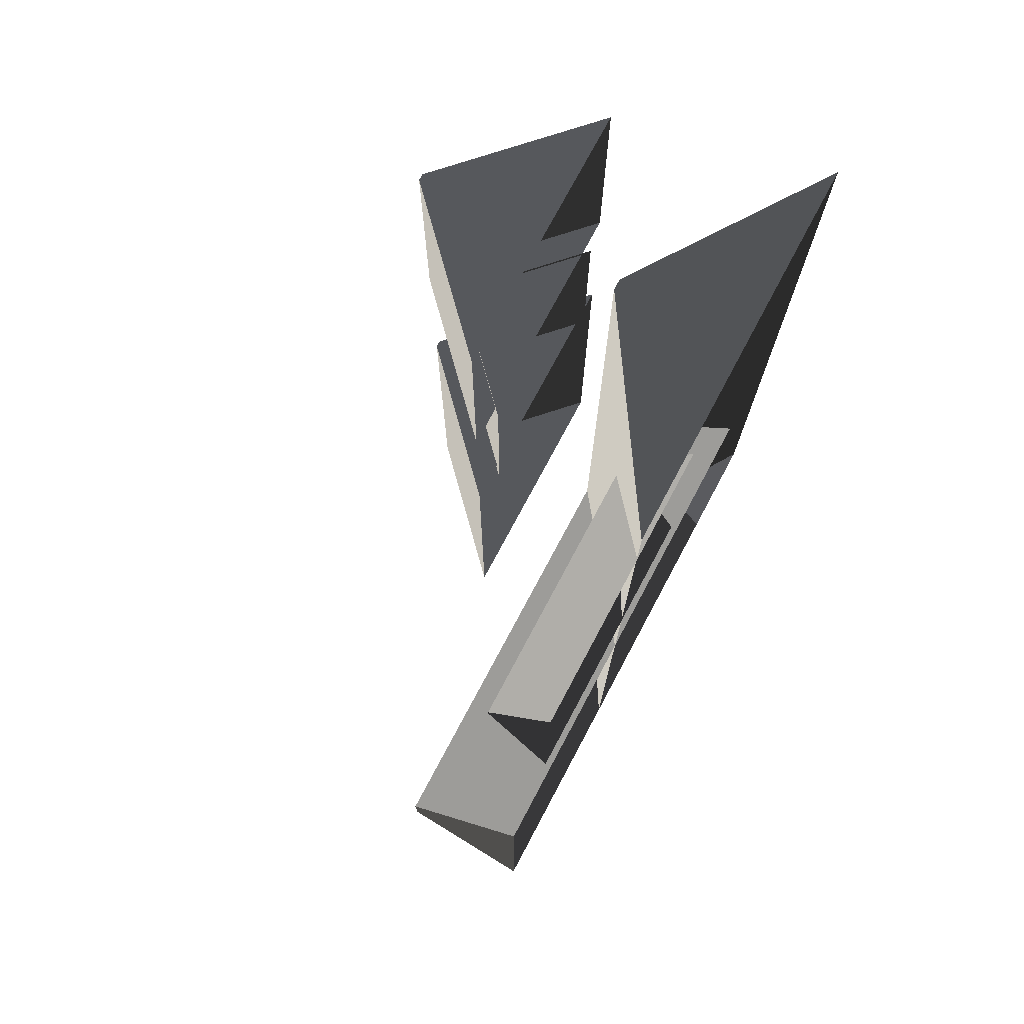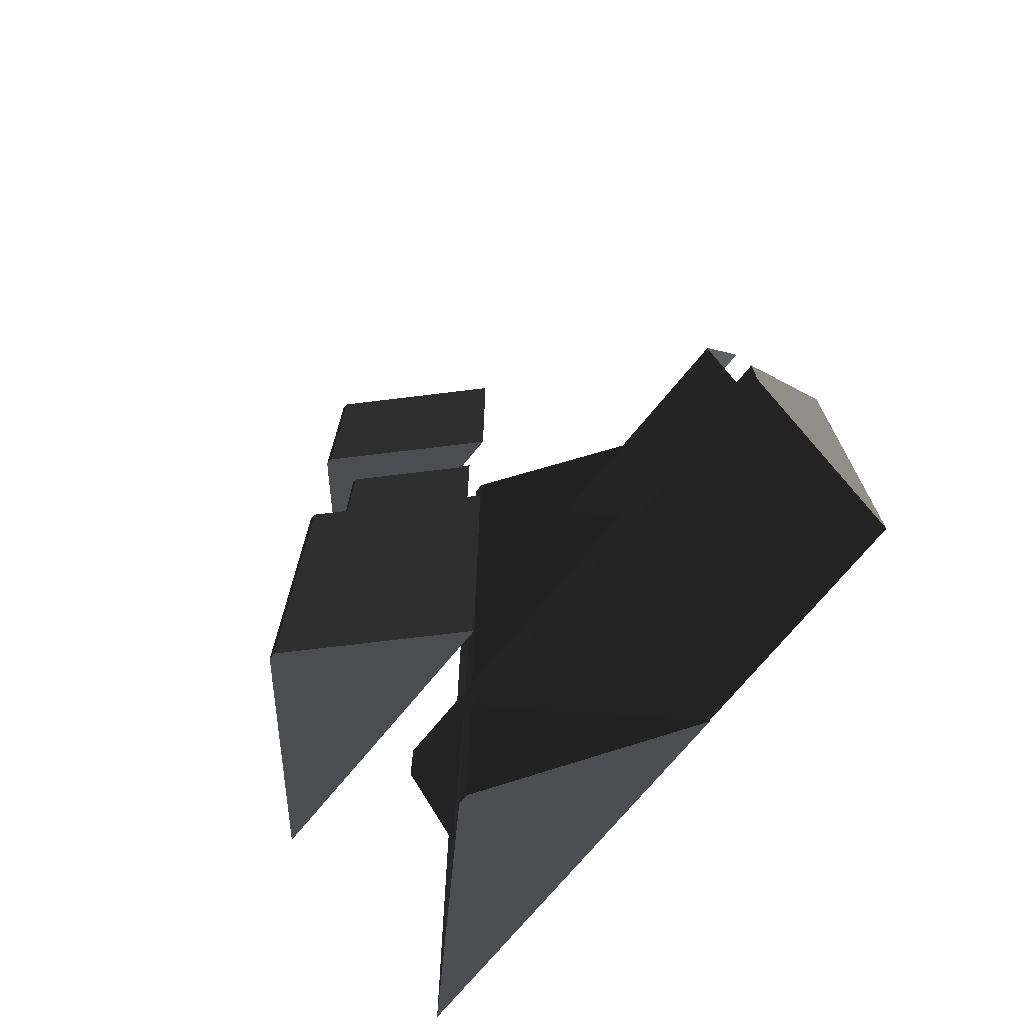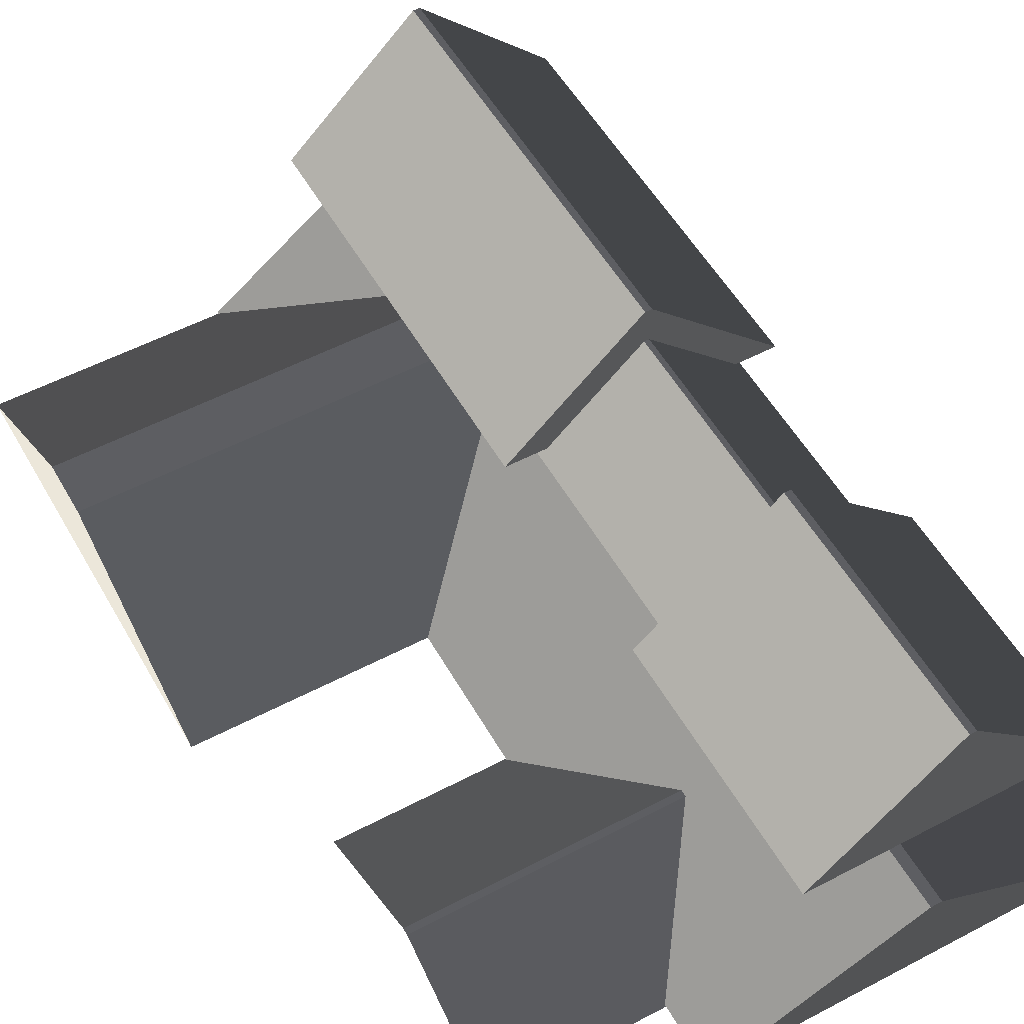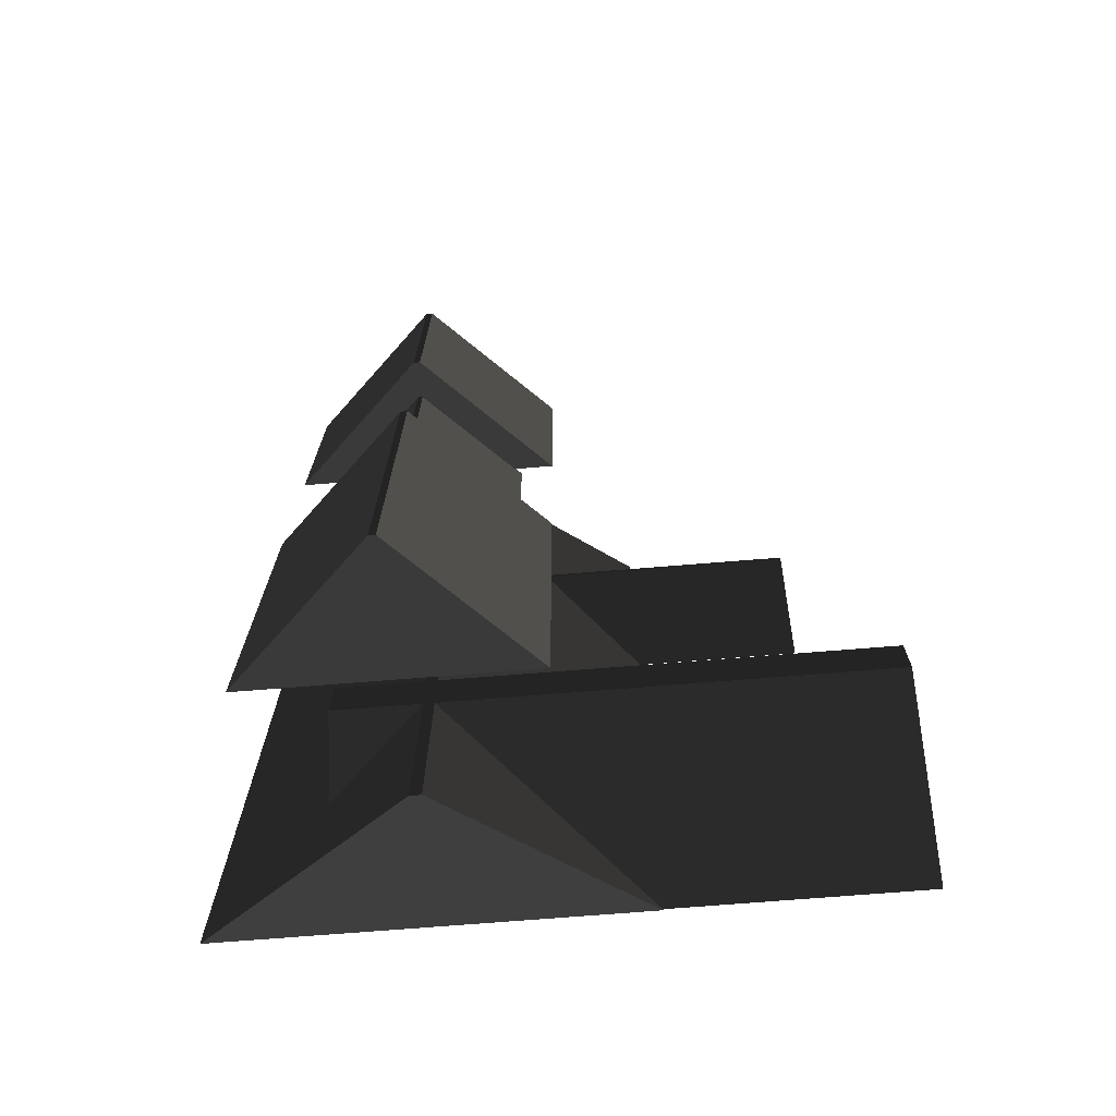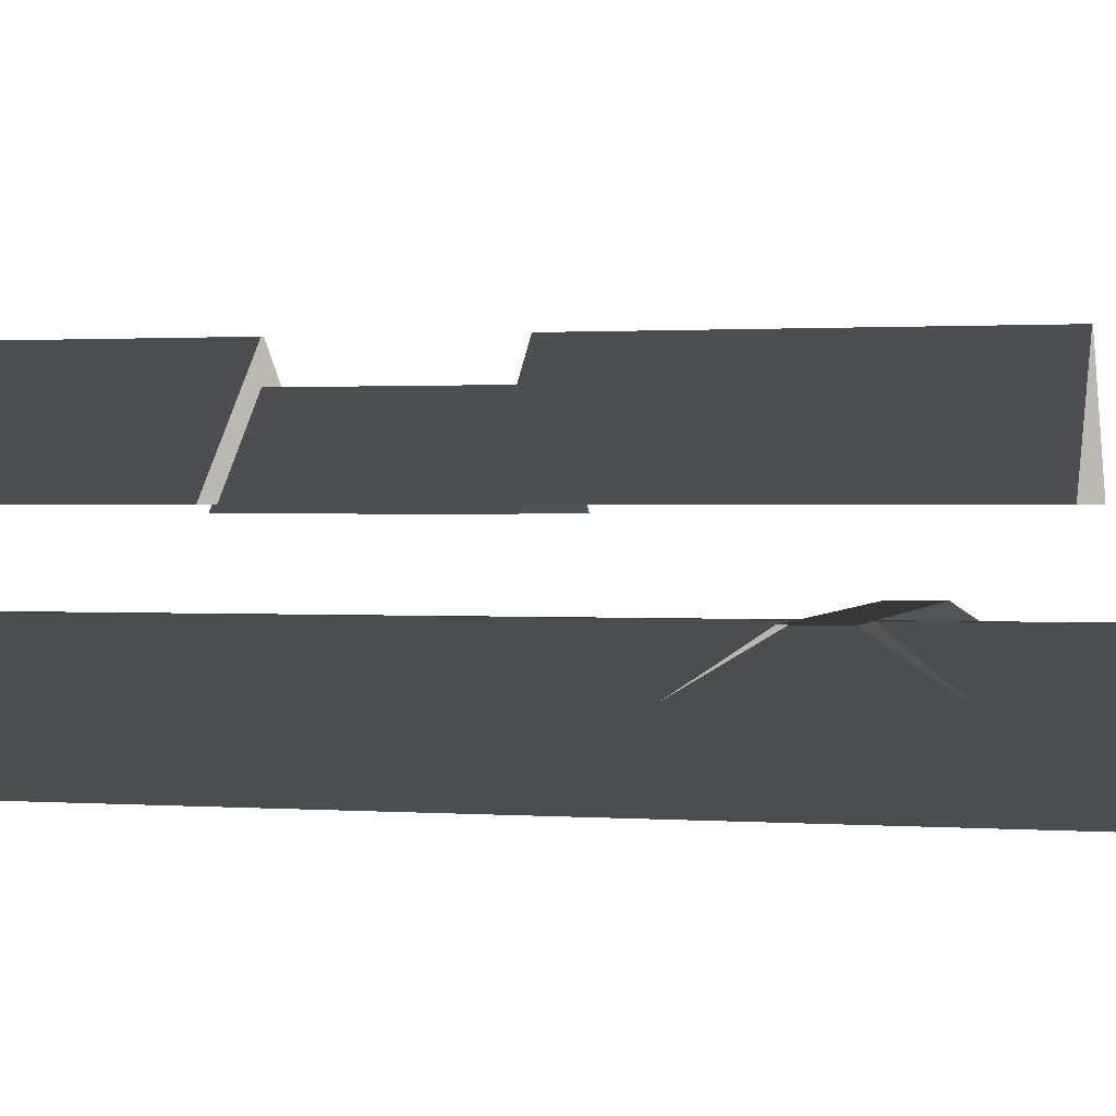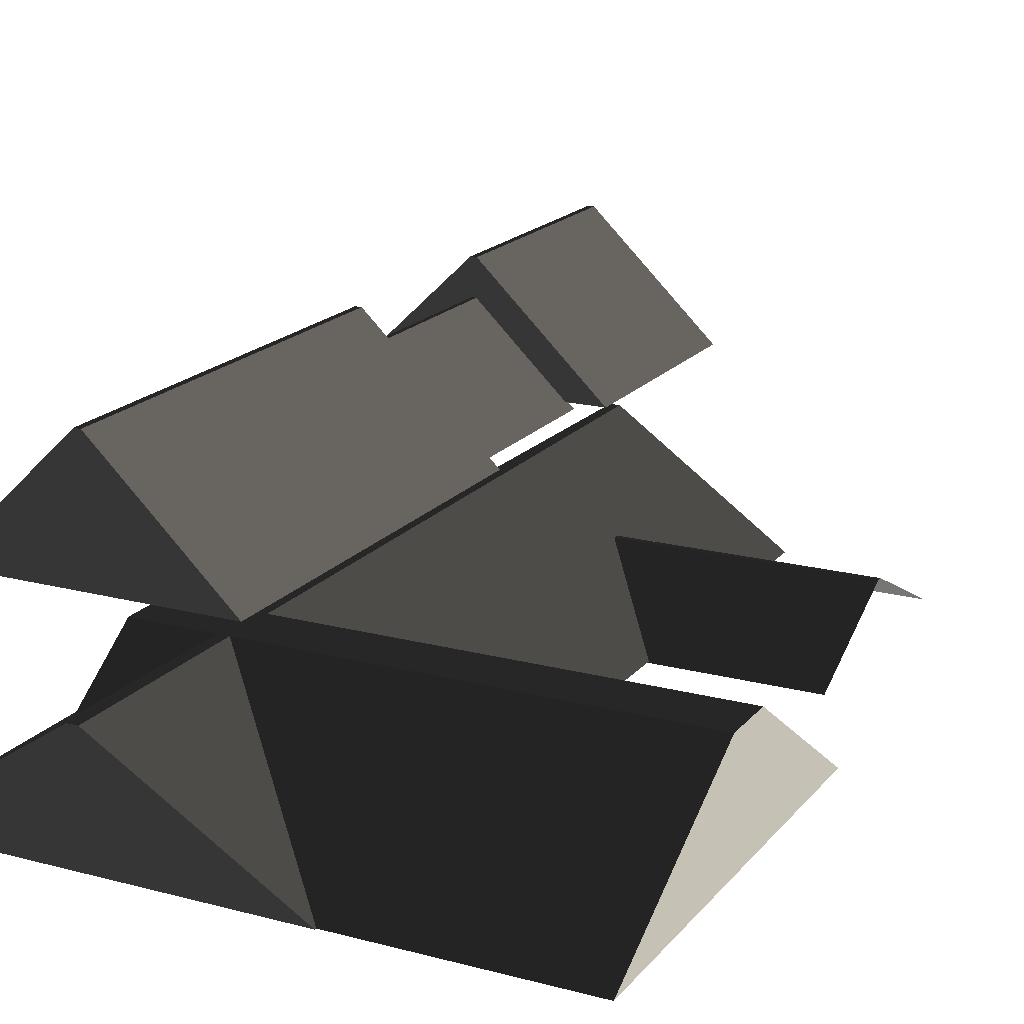
<metadata>
{"format":"obj","ext":"obj","renderer":"f3d","projection":"perspective","resolution":1024,"background":"white","views":[{"elev":75.4,"azim":118.1,"up":"+Y"},{"elev":-72.0,"azim":50.7,"up":"+Y"},{"elev":54.0,"azim":150.8,"up":"+Z"},{"elev":-72.0,"azim":4.6,"up":"+Y"},{"elev":1.1,"azim":-75.4,"up":"+Z"},{"elev":18.4,"azim":26.9,"up":"+Z"}]}
</metadata>
<code>
v -0.8321 -6.923 0.8882
v -3.814 -7.1 2.865
v -3.814 7.674 2.865
v -0.8321 7.496 0.8882
v -3.814 -7.1 2.865
v -3.983 -7.1 2.865
v -3.983 7.674 2.865
v -3.814 7.674 2.865
v -6.965 7.496 0.8882
v -3.983 7.674 2.865
v -3.983 -7.1 2.865
v -6.965 -6.923 0.8882
v -6.965 -6.923 0.8882
v -3.983 -7.1 2.865
v -3.814 -7.1 2.865
v -0.8321 -6.923 0.8882
v -0.8321 7.496 0.8882
v -3.814 7.674 2.865
v -3.983 7.674 2.865
v -6.965 7.496 0.8882
v 1.809 6.454 0.8764
v 1.809 4.387 1.88
v -2.567 4.387 1.88
v -2.567 6.454 0.8764
v 1.809 4.387 1.88
v 1.809 4.284 1.88
v -2.567 4.284 1.88
v -2.567 4.387 1.88
v -2.567 2.217 0.8764
v -2.567 4.284 1.88
v 1.809 4.284 1.88
v 1.809 2.217 0.8764
v -4.223 7.279 6.156
v -6.289 7.279 4.178
v -2.053 7.279 4.178
v -4.12 7.279 6.156
v -2.053 3.33 4.178
v -4.12 3.33 6.156
v -4.12 7.279 6.156
v -2.053 7.279 4.178
v -4.223 7.279 6.156
v -4.12 7.279 6.156
v -4.12 3.33 6.156
v -4.223 3.33 6.156
v -6.289 7.279 4.178
v -4.223 7.279 6.156
v -4.223 3.33 6.156
v -6.289 3.33 4.178
v -6.289 0.02078 4.178
v -4.223 0.02078 6.156
v -4.223 -6.341 6.156
v -6.289 -6.341 4.178
v -4.223 0.02078 6.156
v -4.12 0.02078 6.156
v -4.12 -6.341 6.156
v -4.223 -6.341 6.156
v -2.053 -6.341 4.178
v -4.12 -6.341 6.156
v -4.12 0.02078 6.156
v -2.053 0.02078 4.178
v -4.223 0.02078 6.156
v -6.289 0.02078 4.178
v -2.053 0.02078 4.178
v -4.12 0.02078 6.156
v -6.289 -6.341 4.178
v -4.223 -6.341 6.156
v -4.12 -6.341 6.156
v -2.053 -6.341 4.178
v -6.289 3.33 4.178
v -4.223 3.33 6.156
v -4.12 3.33 6.156
v -2.053 3.33 4.178
v -2.581 -0.2504 4.072
v -4.132 -0.2504 5.557
v -4.132 3.392 5.557
v -2.581 3.392 4.072
v -4.21 3.392 5.557
v -4.132 3.392 5.557
v -4.132 -0.2504 5.557
v -4.21 -0.2504 5.557
v -5.761 3.392 4.072
v -4.21 3.392 5.557
v -4.21 -0.2504 5.557
v -5.761 -0.2504 4.072
v 2.848 -0.04695 0.8882
v 2.948 -3.029 2.865
v -5.329 -3.029 2.865
v -5.229 -0.04695 0.8882
v 2.948 -3.029 2.865
v 2.948 -3.91 2.865
v -5.329 -3.91 2.865
v -5.329 -3.029 2.865
v -5.229 -6.892 0.8882
v -5.329 -3.91 2.865
v 2.948 -3.91 2.865
v 2.848 -6.892 0.8882
v 2.848 -6.892 0.8882
v 2.948 -3.91 2.865
v 2.948 -3.029 2.865
v 2.848 -0.04695 0.8882
g Building_small_t1.005_36959_374
f 1 3 2
f 1 4 3
f 5 7 6
f 5 8 7
f 9 11 10
f 9 12 11
f 13 15 14
f 13 16 15
f 17 19 18
f 17 20 19
f 21 23 22
f 21 24 23
f 25 27 26
f 25 28 27
f 29 31 30
f 29 32 31
f 33 35 34
f 33 36 35
f 37 39 38
f 37 40 39
f 41 43 42
f 41 44 43
f 45 47 46
f 45 48 47
f 49 51 50
f 49 52 51
f 53 55 54
f 53 56 55
f 57 59 58
f 57 60 59
f 61 63 62
f 61 64 63
f 65 67 66
f 65 68 67
f 69 71 70
f 69 72 71
f 73 75 74
f 73 76 75
f 77 79 78
f 77 80 79
f 81 83 82
f 81 84 83
f 85 87 86
f 85 88 87
f 89 91 90
f 89 92 91
f 93 95 94
f 93 96 95
f 97 99 98
f 97 100 99

</code>
